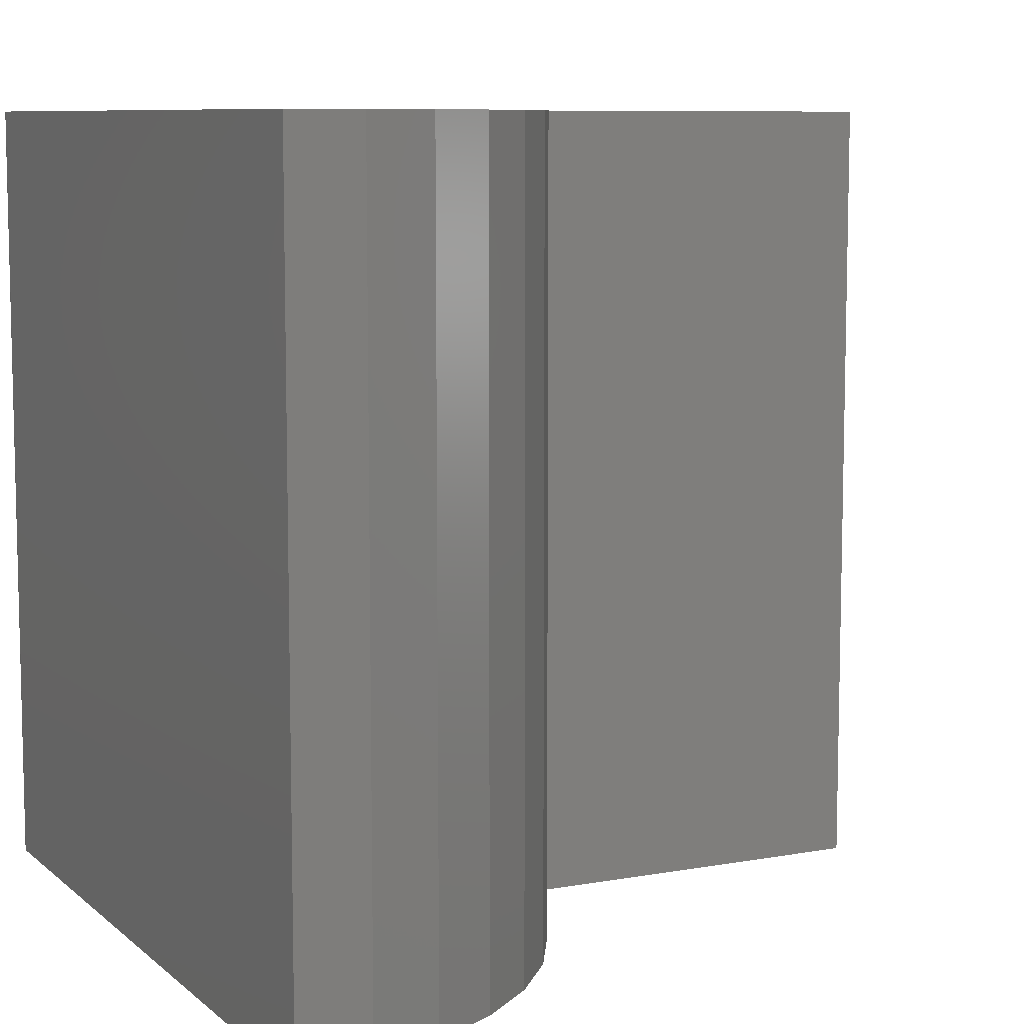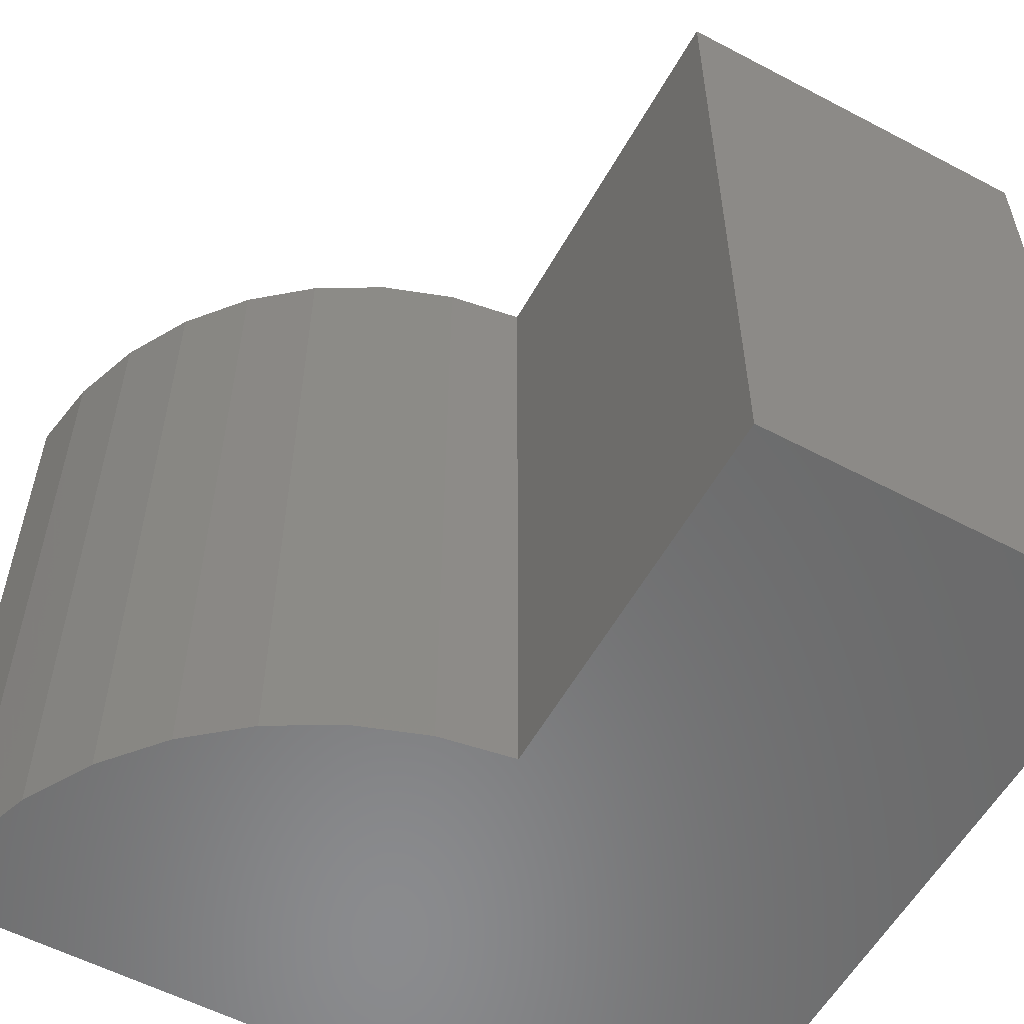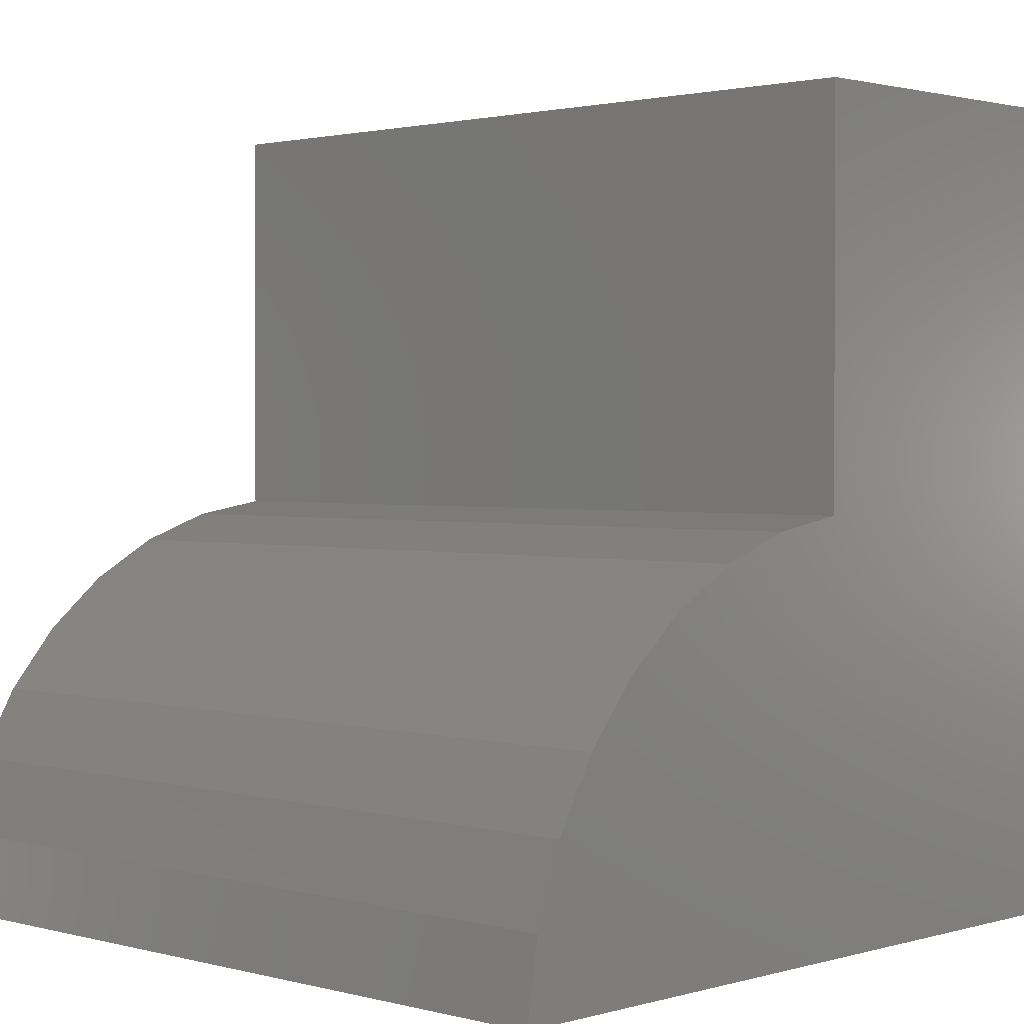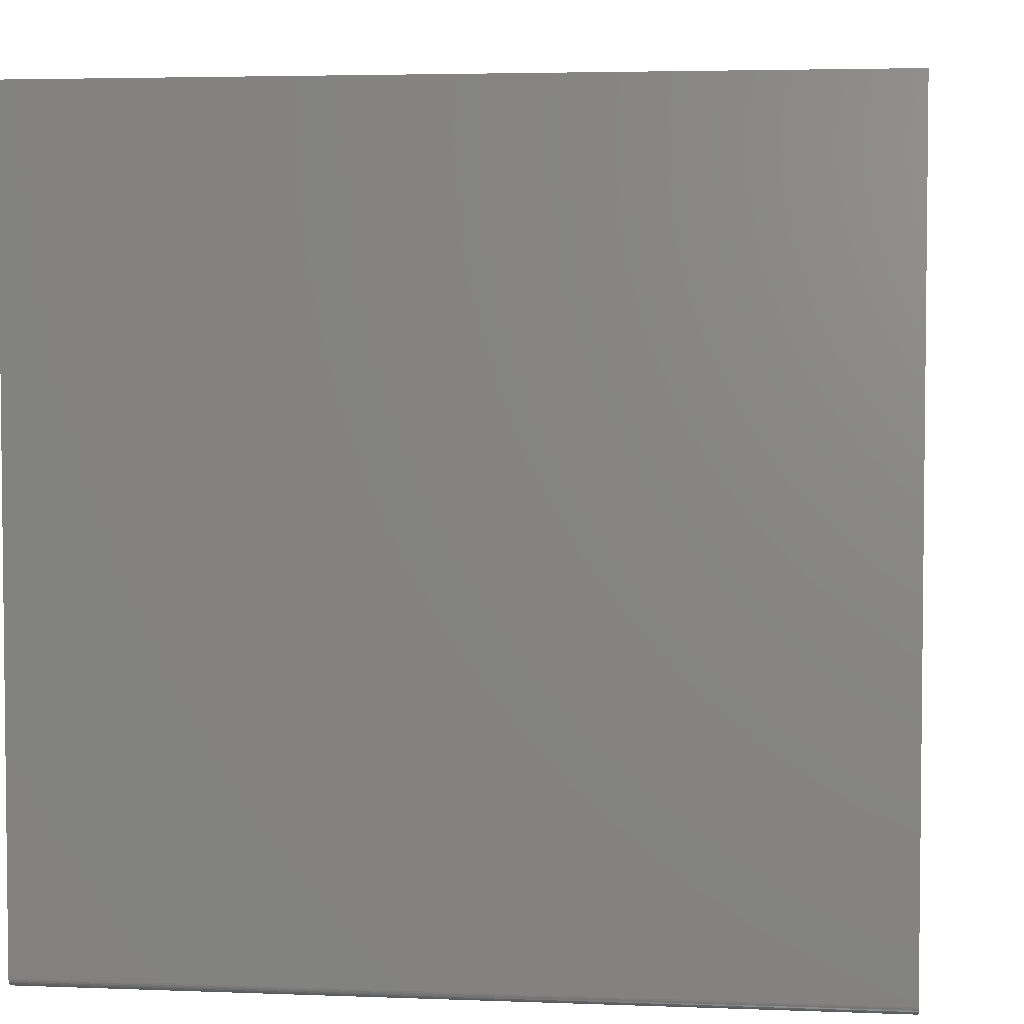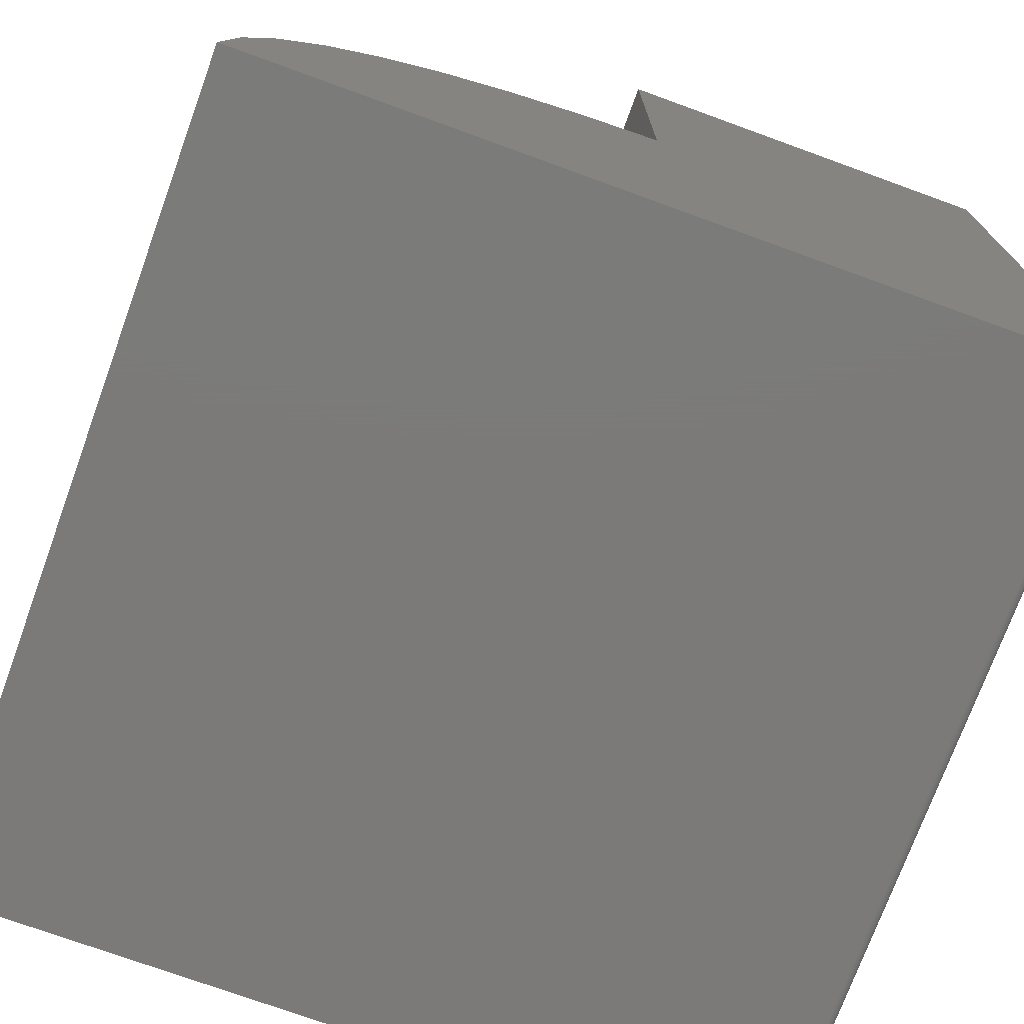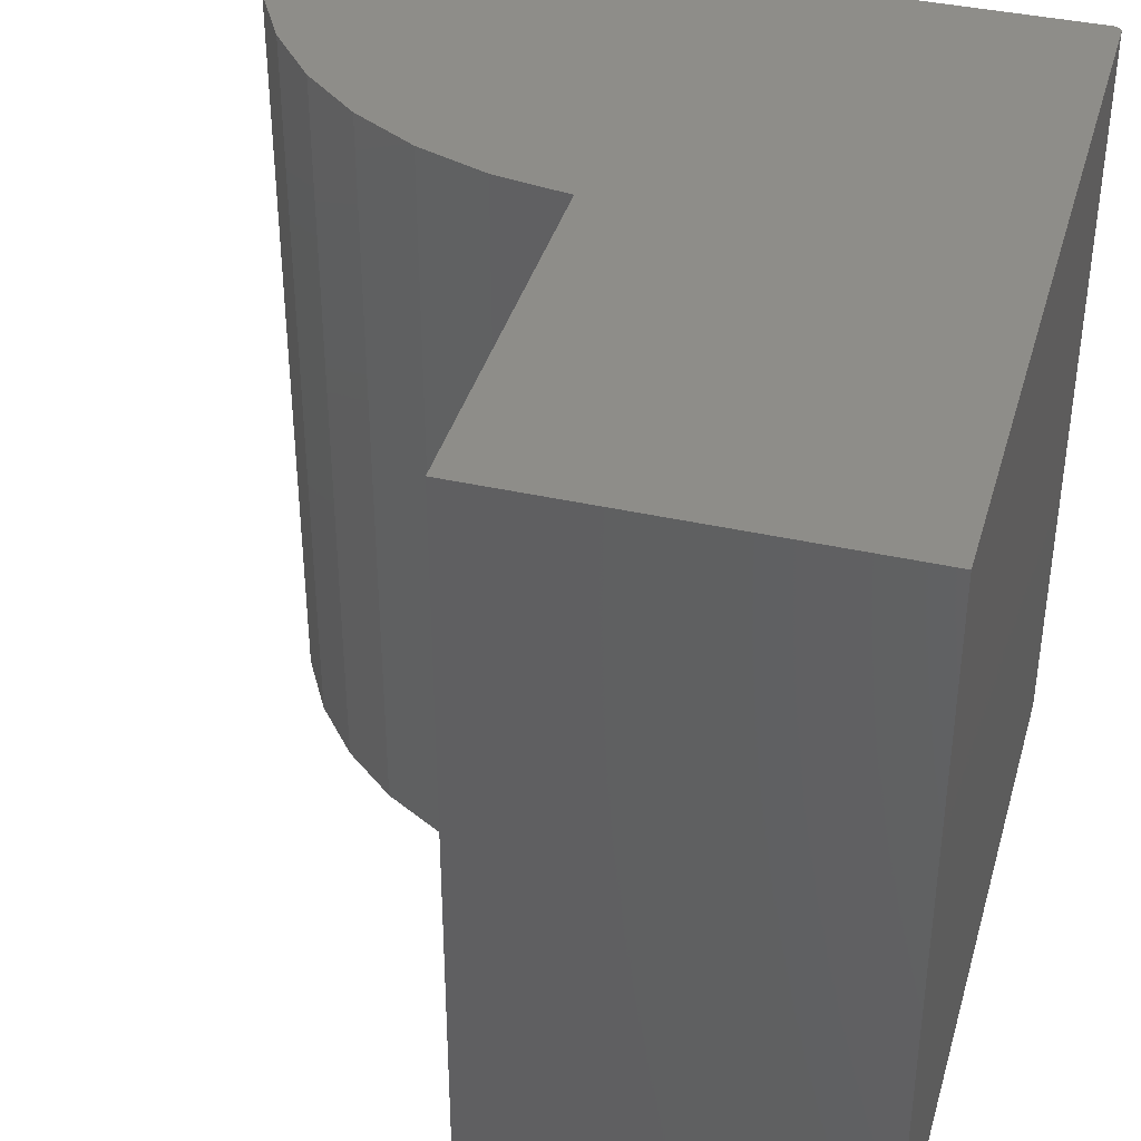
<metadata>
{"format":"stl","ext":"stl","renderer":"f3d","projection":"perspective","resolution":1024,"background":"white","views":[{"elev":8.4,"azim":-116.4,"up":"+Y"},{"elev":-56.7,"azim":-28.8,"up":"+Y"},{"elev":1.6,"azim":-46.2,"up":"+Z"},{"elev":3.9,"azim":97.3,"up":"+Z"},{"elev":-73.8,"azim":-20.0,"up":"+Z"},{"elev":39.0,"azim":15.7,"up":"+Y"}]}
</metadata>
<code>
# stl→obj: 40 verts, 76 faces
v 1.115e-16 -0.75 0.007812
v -0.001317 -0.75 0.003472
v -0.0001501 -0.75 0.006288
v -0.0005947 -0.75 0.004823
v 1.569e-16 -0.75 0.75
v -0.3711 -0.75 0.75
v -0.3711 -0.75 0.3789
v -0.443 -0.75 0.3671
v -0.5117 -0.75 0.3428
v -0.575 -0.75 0.3067
v -0.631 -0.75 0.2599
v -0.6777 -0.75 0.204
v -0.7138 -0.75 0.1407
v -0.7382 -0.75 0.07194
v -0.003472 -0.75 0.001317
v -0.75 -0.75 0
v -0.007812 -0.75 -4.545e-17
v -0.006288 -0.75 0.0001501
v -0.004823 -0.75 0.0005947
v -0.002288 -0.75 0.002288
v -0.0001501 8.325e-17 0.006288
v -0.001317 8.312e-17 0.003472
v 4.784e-19 8.327e-17 0.007812
v -0.0005947 8.32e-17 0.004823
v -0.7382 1.14e-17 0.07194
v -0.7138 1.41e-17 0.1407
v -0.6777 1.811e-17 0.204
v -0.631 2.331e-17 0.2599
v -0.575 2.951e-17 0.3067
v -0.5117 3.654e-17 0.3428
v -0.443 4.417e-17 0.3671
v -0.3711 4.207e-17 0.3789
v -0.3711 4.207e-17 0.75
v 4.592e-17 8.327e-17 0.75
v -0.003472 8.288e-17 0.001317
v -0.004823 8.273e-17 0.0005947
v -0.006288 8.257e-17 0.0001501
v -0.007812 8.24e-17 -4.545e-17
v -0.75 0 0
v -0.002288 8.301e-17 0.002288
f 1 2 3
f 2 4 3
f 1 5 6
f 1 6 7
f 1 7 8
f 1 8 9
f 1 9 10
f 1 10 11
f 1 11 12
f 1 12 13
f 1 13 14
f 15 16 17
f 15 17 18
f 15 18 19
f 14 16 15
f 14 15 20
f 14 20 2
f 14 2 1
f 21 22 23
f 21 24 22
f 23 25 26
f 23 26 27
f 23 27 28
f 23 28 29
f 23 29 30
f 23 30 31
f 23 31 32
f 23 32 33
f 23 33 34
f 35 36 37
f 35 37 38
f 35 38 39
f 25 23 22
f 25 22 40
f 25 40 35
f 25 35 39
f 23 34 1
f 1 34 5
f 39 38 16
f 16 38 17
f 23 1 21
f 21 1 3
f 21 3 24
f 24 3 4
f 24 4 22
f 22 4 2
f 22 2 40
f 40 2 20
f 40 20 35
f 35 20 15
f 35 15 36
f 36 15 19
f 36 19 37
f 37 19 18
f 37 18 38
f 38 18 17
f 39 16 25
f 25 16 14
f 25 14 26
f 26 14 13
f 26 13 27
f 27 13 12
f 27 12 28
f 28 12 11
f 28 11 29
f 29 11 10
f 29 10 30
f 30 10 9
f 30 9 31
f 31 9 8
f 31 8 32
f 32 8 7
f 33 32 6
f 6 32 7
f 34 33 5
f 5 33 6

</code>
